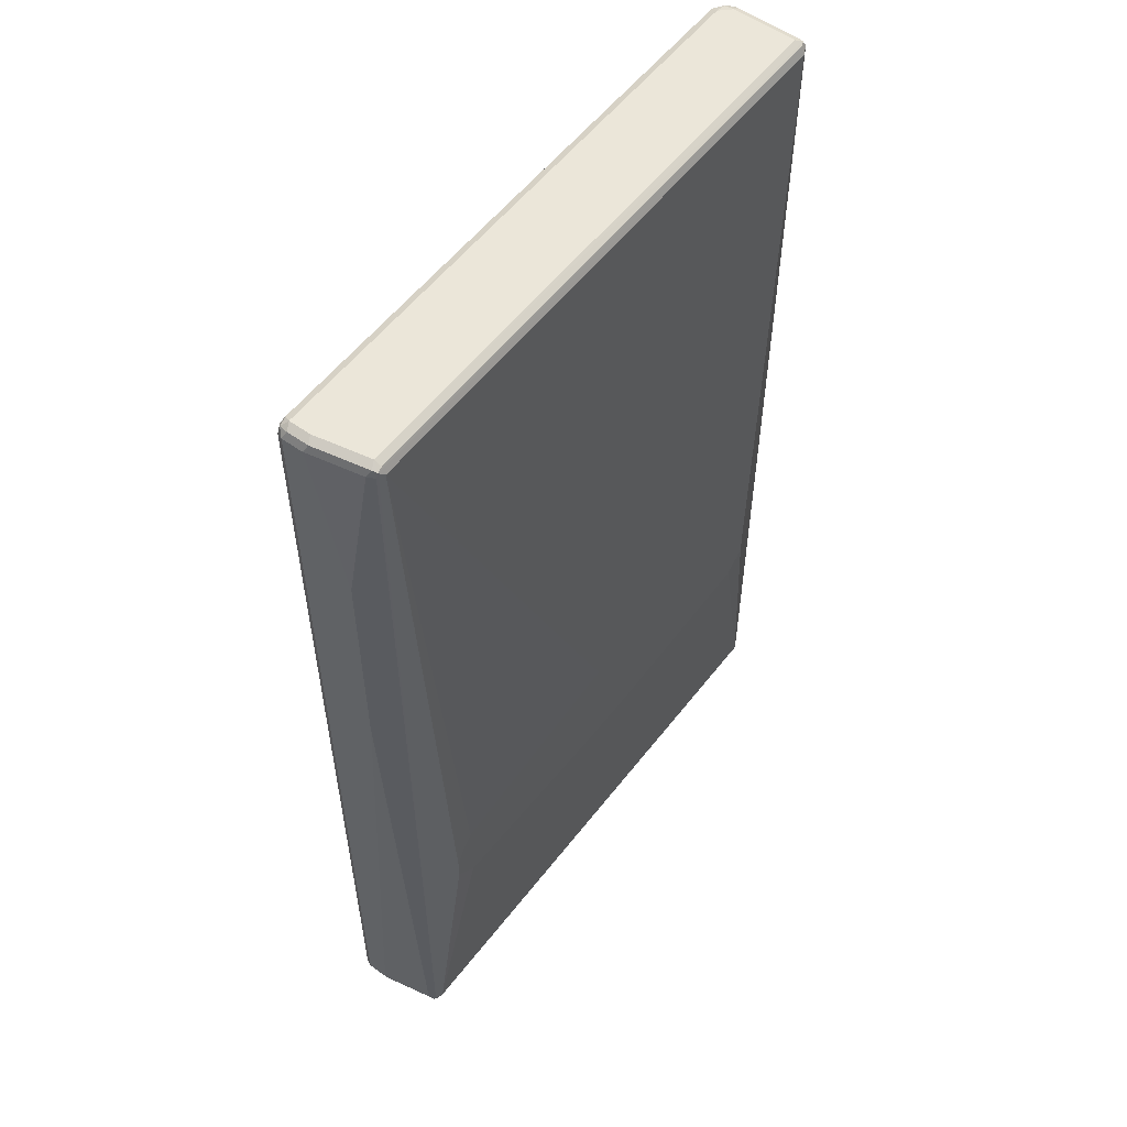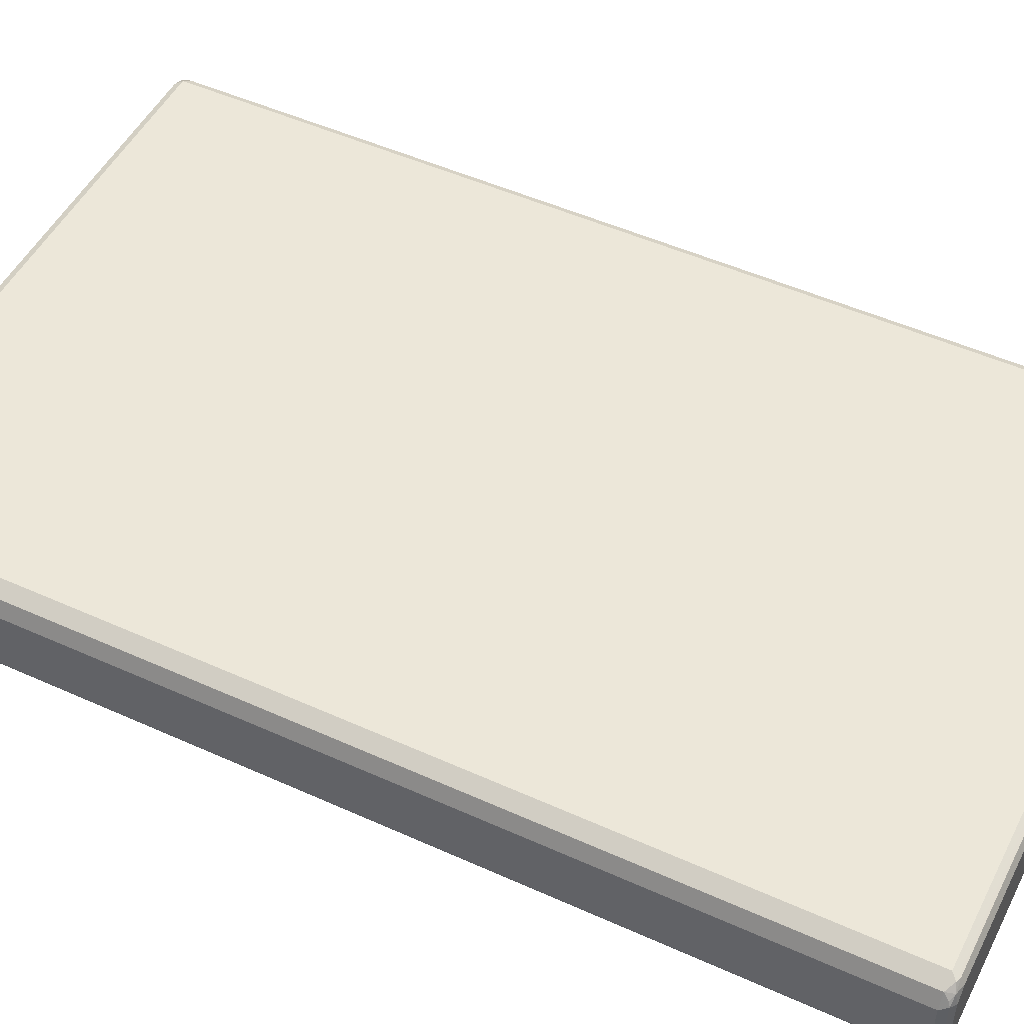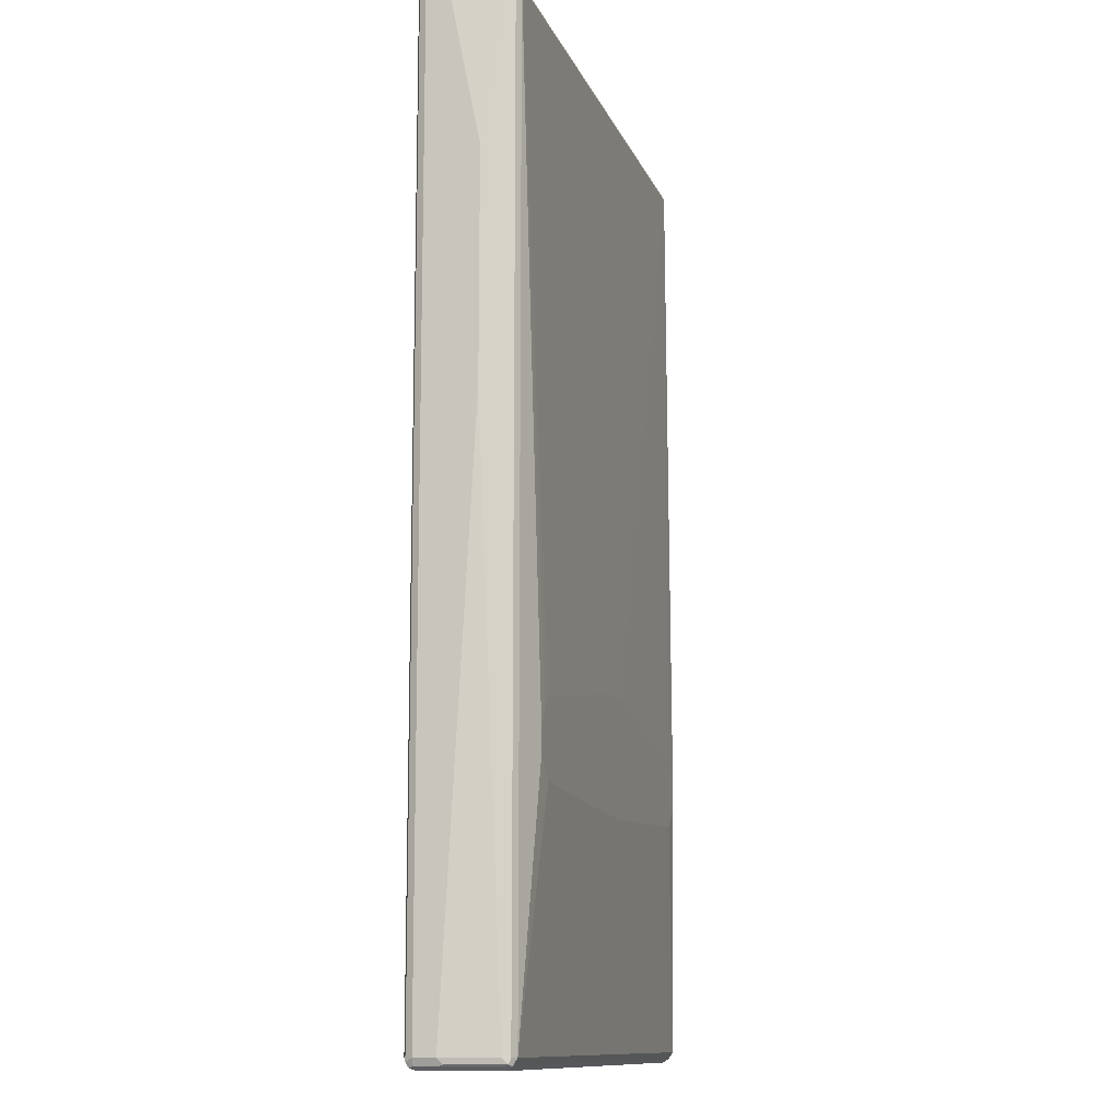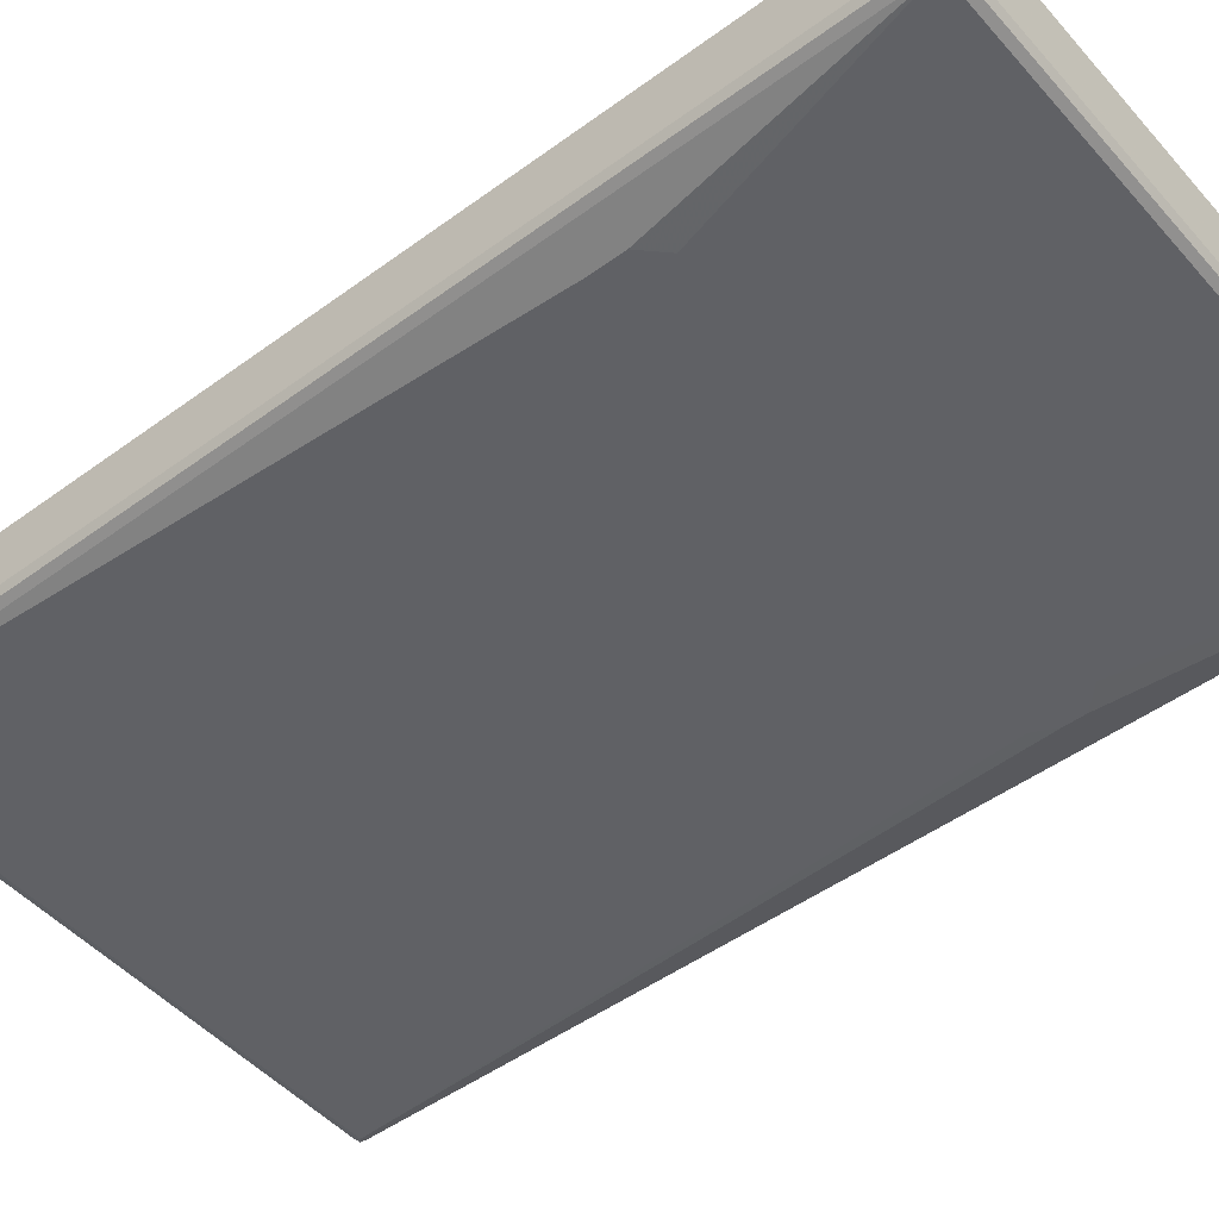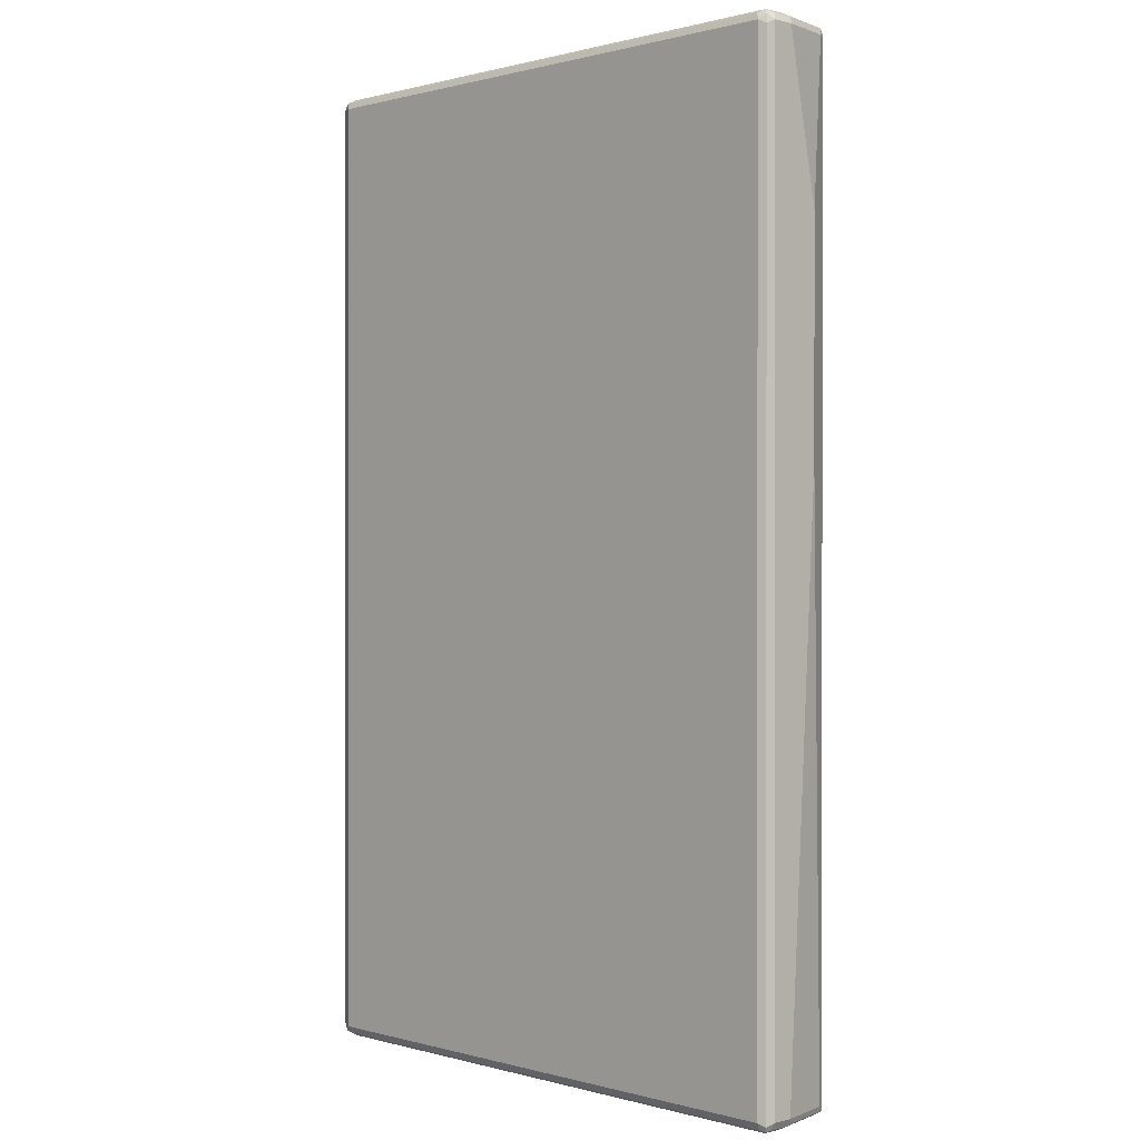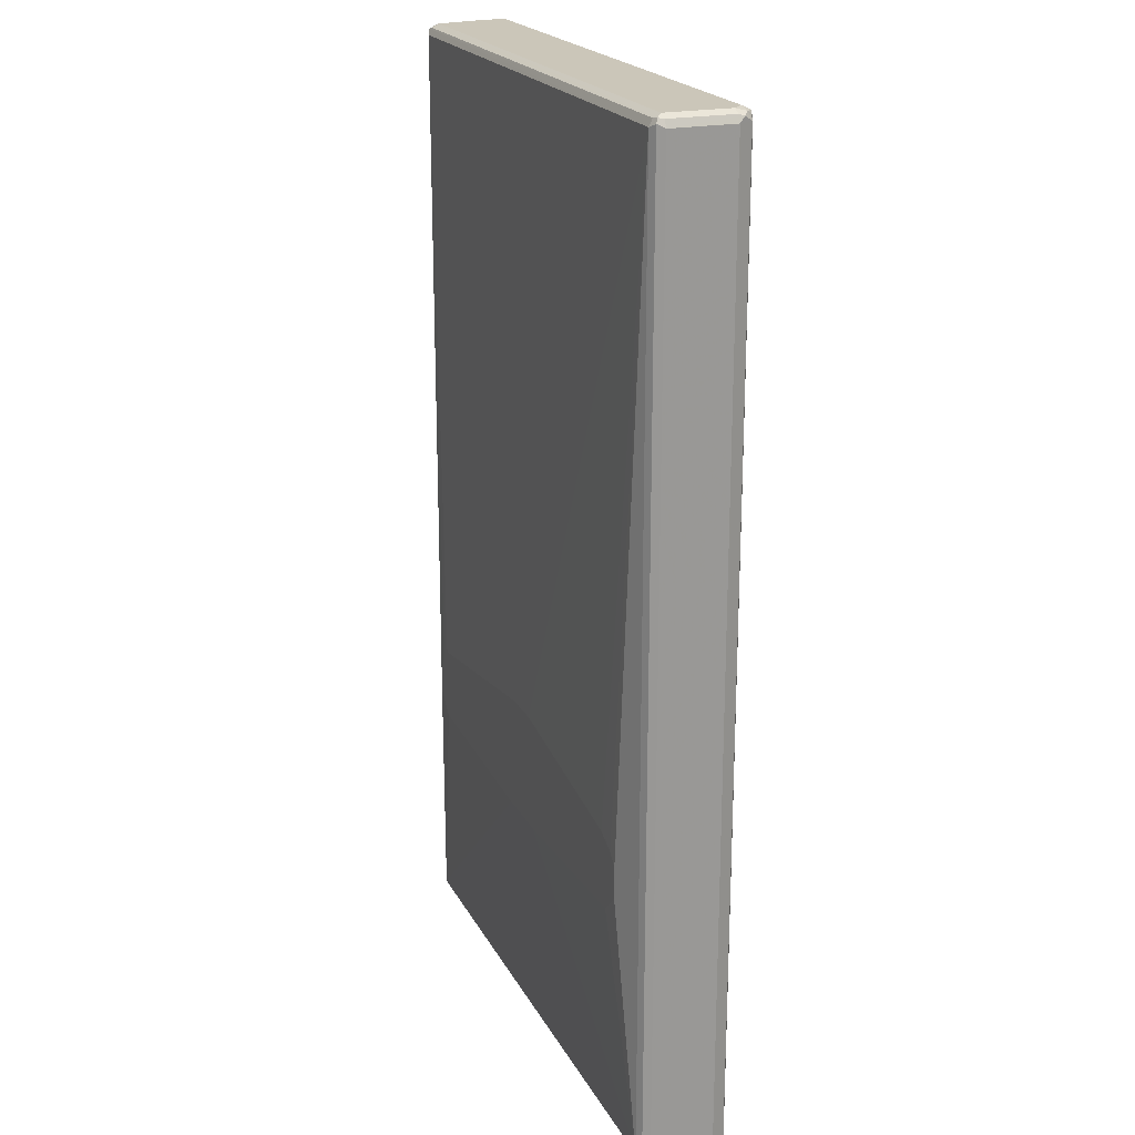
<metadata>
{"format":"obj","ext":"obj","renderer":"f3d","projection":"perspective","resolution":1024,"background":"white","views":[{"elev":55.7,"azim":127.1,"up":"+Y"},{"elev":50.0,"azim":-63.6,"up":"+Z"},{"elev":-11.9,"azim":105.9,"up":"+Y"},{"elev":-48.4,"azim":-50.7,"up":"+Z"},{"elev":0.5,"azim":45.7,"up":"+Y"},{"elev":20.9,"azim":-111.1,"up":"+Y"}]}
</metadata>
<code>
v -0.508 -0.8163 -0.05441
v -0.5019 -0.8102 -0.06651
v -0.4988 -0.8254 -0.06349
v -0.5019 -0.8284 -0.04838
v -0.508 -0.8163 0.05441
v -0.508 0.8163 -0.05441
v -0.4898 -0.8163 -0.07256
v -0.5019 0.8223 -0.06651
v -0.4837 -0.8284 -0.06651
v -0.4898 -0.8346 -0.05441
v -0.5019 -0.8284 0.06047
v -0.4959 -0.8163 0.0786
v -0.508 0.8163 0.05441
v -0.5034 0.8254 0.06349
v -0.5019 0.8284 -0.05441
v -0.4988 0.83 -0.06349
v -0.4354 -0.3808 -0.09071
v -0.3991 -0.4173 -0.09071
v -0.0725 -0.4354 -0.09071
v 0.4717 -0.8163 -0.07256
v -0.4898 0.8163 -0.07256
v 0.4777 -0.8284 -0.06651
v -0.4898 -0.8346 0.05441
v 0.4717 -0.8346 -0.05441
v -0.4898 -0.83 0.07484
v -0.4988 -0.8254 0.06803
v -0.4807 -0.8254 0.08617
v -0.4717 -0.8163 0.09071
v -0.4959 0.8163 0.0786
v -0.4921 0.83 0.07256
v -0.5019 0.8284 0.05441
v 0.4717 0.8284 -0.06651
v -0.4898 0.8284 -0.06651
v -0.4898 0.8346 0.05441
v -0.4898 0.8346 -0.05441
v 0.4717 0.8346 -0.05441
v -0.4354 -0.3264 -0.09071
v 0.0362 -0.4354 -0.09071
v 0.4837 -0.8163 -0.06651
v 0.4852 -0.8254 -0.06349
v 0.381 -0.4173 -0.09071
v 0.4172 -0.3808 -0.09071
v 0.4717 0.8163 -0.07256
v 0.4807 0.8254 -0.06803
v -0.0544 -0.2358 -0.09071
v -0.381 -0.2902 -0.09071
v -0.4172 -0.3083 -0.09071
v -0.4717 -0.8346 0.07256
v 0.4837 -0.8284 -0.05441
v 0.5019 -0.8284 0.03628
v 0.4898 -0.8346 0.03628
v -0.4717 -0.8284 0.08466
v 0.4898 -0.8284 0.08466
v 0.4898 -0.8163 0.09071
v -0.4717 0.8163 0.09071
v -0.4852 0.8254 0.08164
v -0.4717 0.8346 0.07256
v -0.4777 0.8284 0.08466
v 0.4898 0.8346 0.03628
v 0.5019 0.8284 0.03023
v 0.4837 0.8284 -0.06047
v 0.4898 -0.8163 -0.05441
v 0.4837 0.8163 -0.06651
v 0.5034 -0.8254 0.02721
v 0.4172 -0.3446 -0.09071
v 0.3991 -0.3083 -0.09071
v 0.381 -0.2902 -0.09071
v 0.0181 -0.2358 -0.09071
v 0.4898 0.8163 -0.05441
v 0.4898 -0.8346 0.07256
v 0.4988 -0.83 0.08164
v 0.5019 -0.8284 0.07256
v 0.5019 -0.8223 0.08466
v 0.4898 0.8163 0.09071
v 0.4898 0.8346 0.07256
v 0.4837 0.8284 0.08466
v 0.5019 0.8284 0.06651
v 0.508 0.8163 0.03628
v 0.508 -0.8163 0.03628
v 0.508 0.1632 -0.01813
v 0.508 -0.8163 0.07256
v 0.508 0.5442 -0.01813
v 0.5019 0.8102 0.08466
v 0.4988 0.8254 0.08164
v 0.508 0.8163 0.07256
f 1 2 3
f 1 3 4
f 1 4 11
f 1 11 5
f 1 5 13
f 1 13 6
f 1 6 8
f 1 8 2
f 2 7 3
f 2 8 21
f 2 21 7
f 3 7 9
f 3 9 10
f 3 10 4
f 4 10 23
f 4 23 11
f 5 11 12
f 5 12 29
f 5 29 13
f 6 13 14
f 6 14 15
f 6 15 16
f 6 16 8
f 7 17 18
f 7 18 19
f 7 19 38
f 7 38 20
f 7 20 22
f 7 22 9
f 7 21 37
f 7 37 17
f 8 16 21
f 9 22 24
f 9 24 10
f 10 24 51
f 10 51 70
f 10 70 48
f 10 48 23
f 11 23 25
f 11 25 26
f 11 26 12
f 12 26 25
f 12 25 27
f 12 27 28
f 12 28 55
f 12 55 29
f 13 29 14
f 14 30 31
f 14 31 15
f 14 29 30
f 15 31 16
f 16 32 33
f 16 33 21
f 16 31 34
f 16 34 35
f 16 35 36
f 16 36 32
f 17 37 47
f 17 47 46
f 17 46 45
f 17 45 68
f 17 68 67
f 17 67 66
f 17 66 65
f 17 65 42
f 17 42 41
f 17 41 38
f 17 38 19
f 17 19 18
f 20 39 40
f 20 40 22
f 20 38 41
f 20 41 42
f 20 42 65
f 20 65 43
f 20 43 44
f 20 44 39
f 21 33 44
f 21 44 43
f 21 43 68
f 21 68 45
f 21 45 46
f 21 46 47
f 21 47 37
f 22 40 24
f 23 48 25
f 24 40 49
f 24 49 50
f 24 50 51
f 25 52 27
f 25 48 52
f 27 52 53
f 27 53 54
f 27 54 28
f 28 54 74
f 28 74 55
f 29 55 56
f 29 56 30
f 30 57 34
f 30 34 31
f 30 56 58
f 30 58 57
f 32 44 33
f 32 36 44
f 34 57 75
f 34 75 59
f 34 59 36
f 34 36 35
f 36 59 60
f 36 60 61
f 36 61 44
f 39 62 40
f 39 44 63
f 39 63 69
f 39 69 82
f 39 82 80
f 39 80 62
f 40 64 50
f 40 50 49
f 40 62 79
f 40 79 64
f 43 65 66
f 43 66 67
f 43 67 68
f 44 61 69
f 44 69 63
f 48 70 71
f 48 71 52
f 50 72 71
f 50 71 51
f 50 64 72
f 51 71 70
f 52 71 53
f 53 71 54
f 54 71 73
f 54 73 83
f 54 83 74
f 55 74 76
f 55 76 58
f 55 58 56
f 57 58 76
f 57 76 75
f 59 75 77
f 59 77 60
f 60 77 85
f 60 85 78
f 60 78 69
f 60 69 61
f 62 80 79
f 64 79 81
f 64 81 72
f 69 78 82
f 71 72 81
f 71 81 73
f 73 81 85
f 73 85 83
f 74 83 84
f 74 84 76
f 75 76 84
f 75 84 77
f 77 84 85
f 78 85 81
f 78 81 79
f 78 79 80
f 78 80 82
f 83 85 84

</code>
